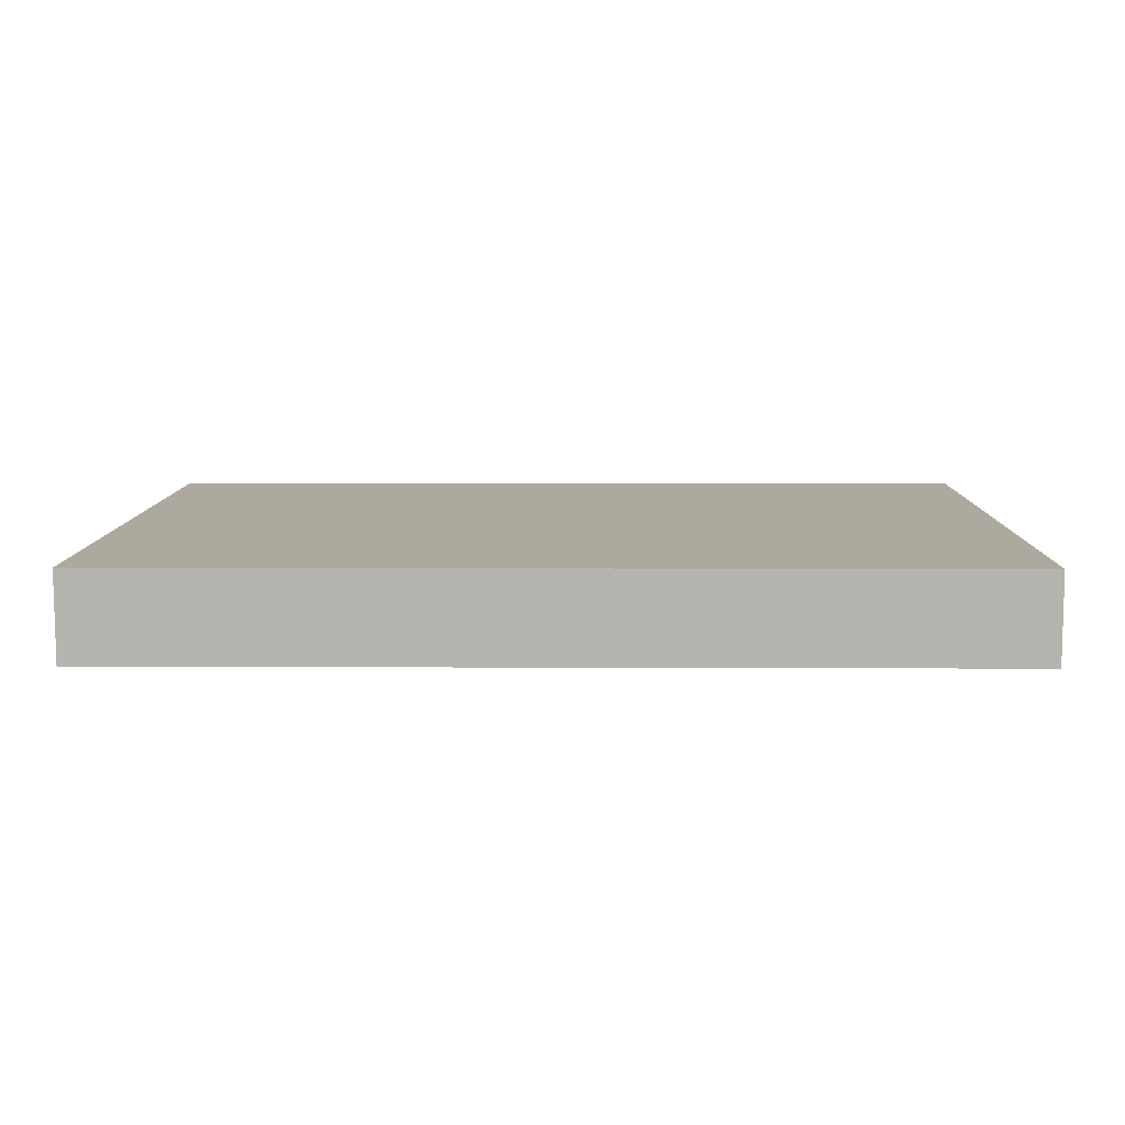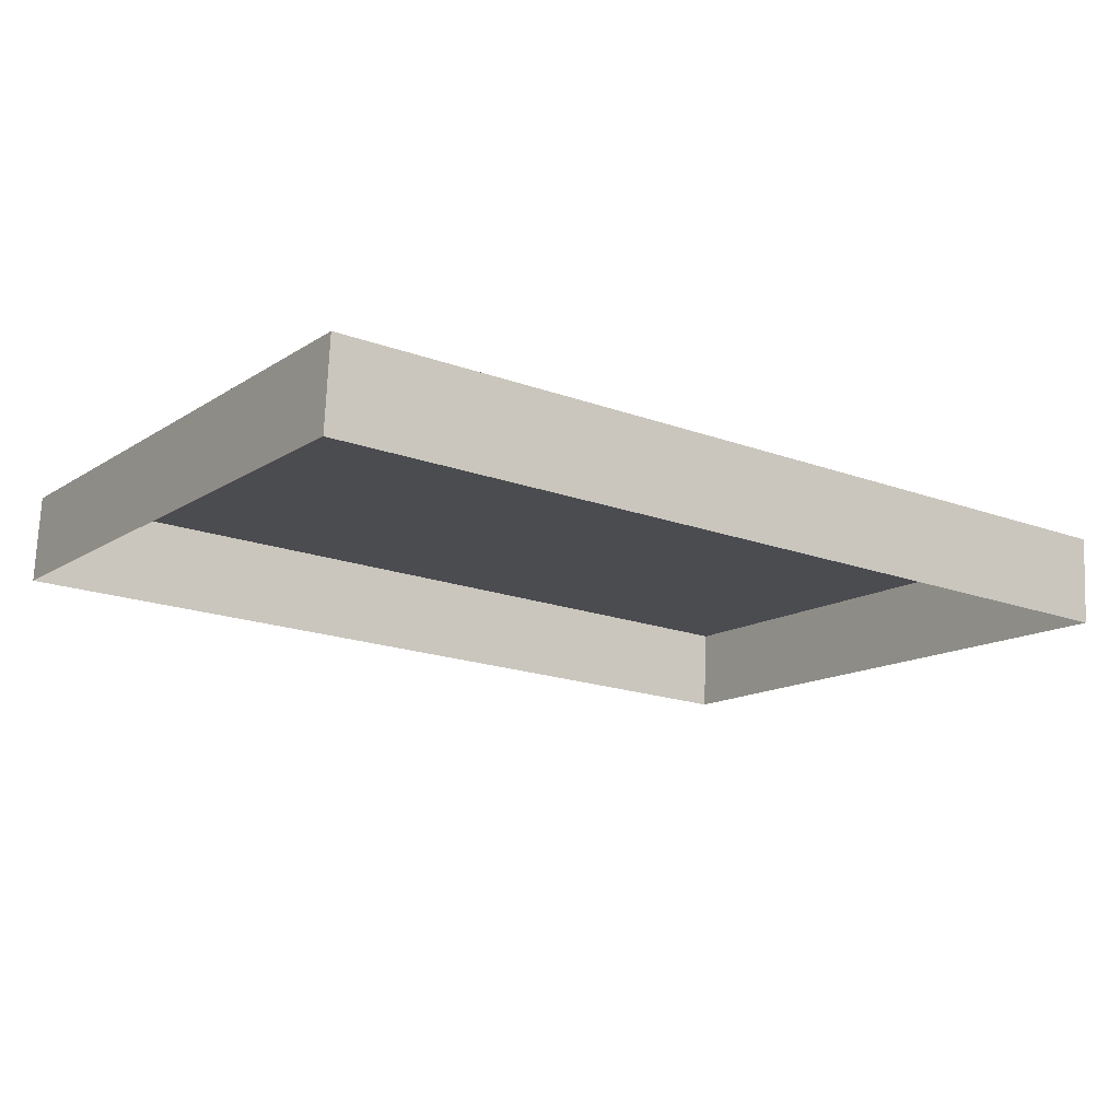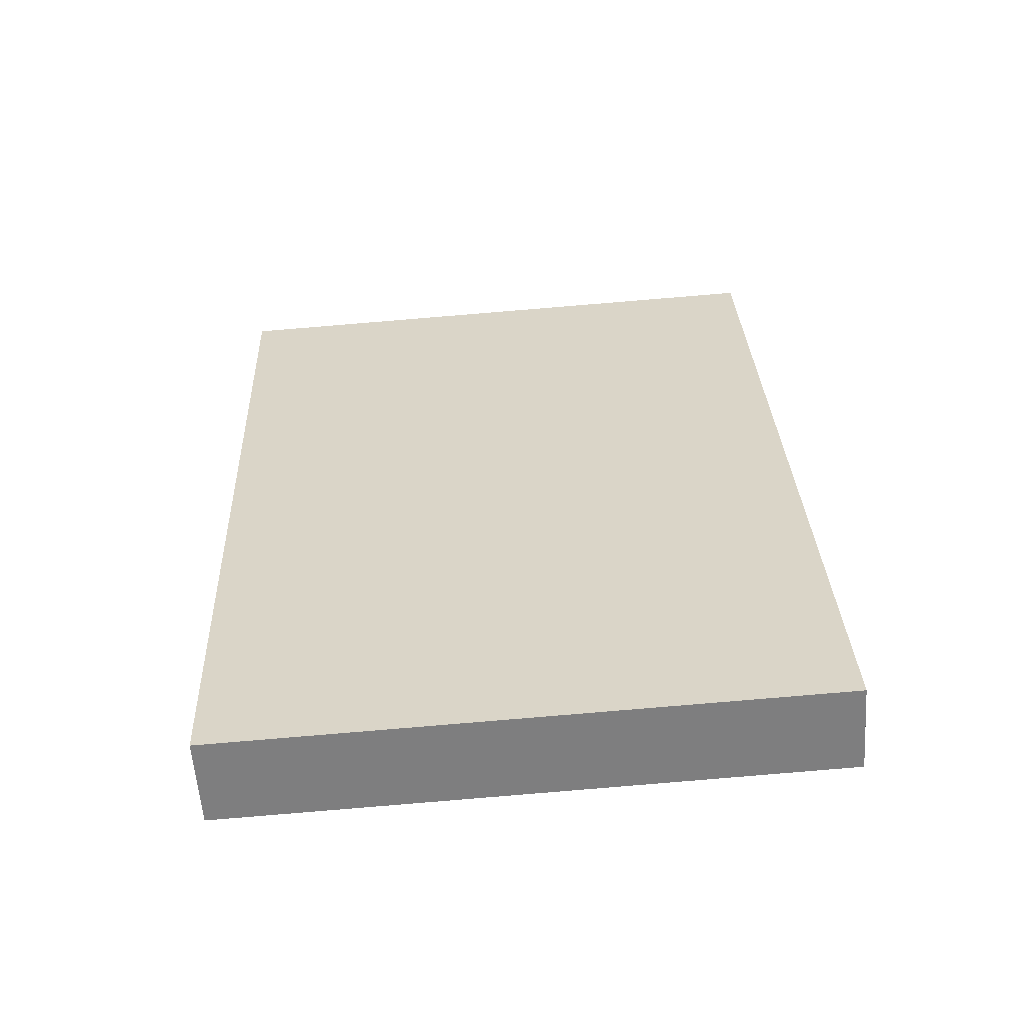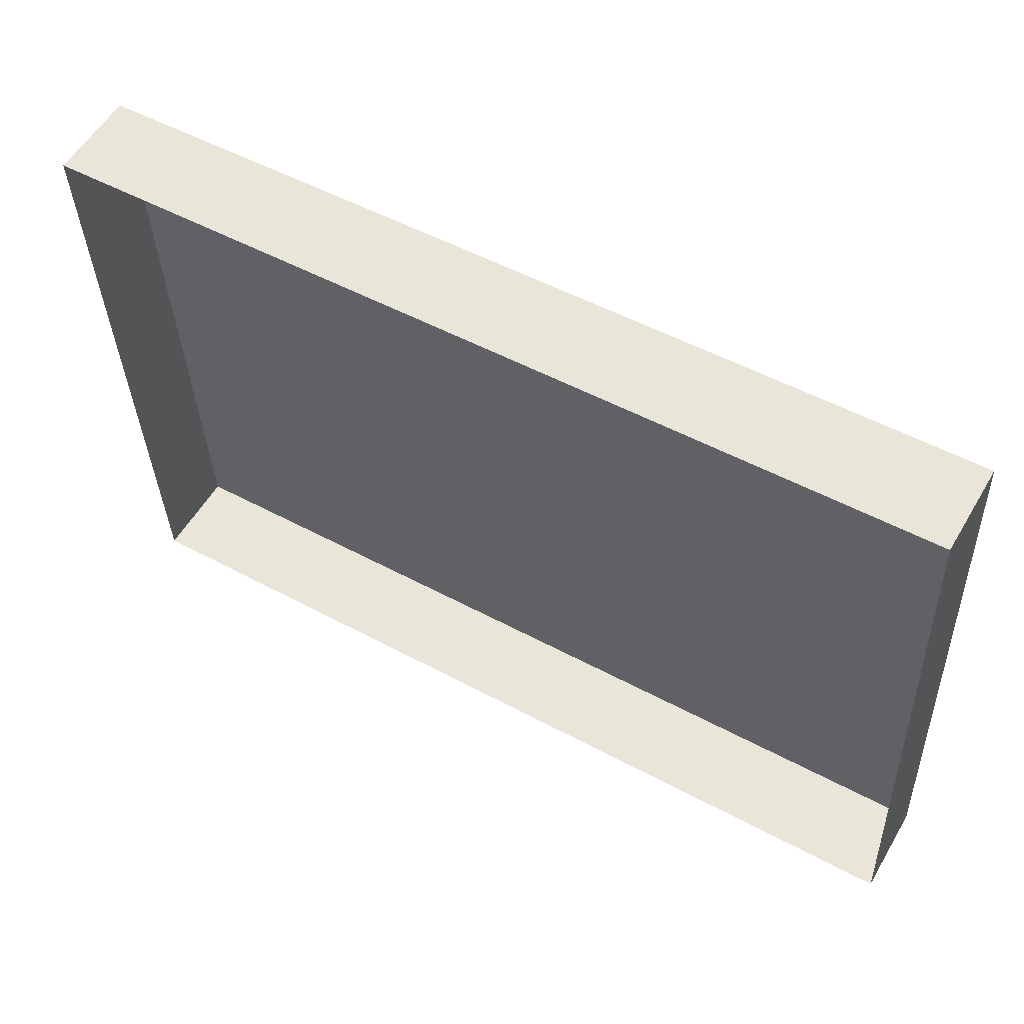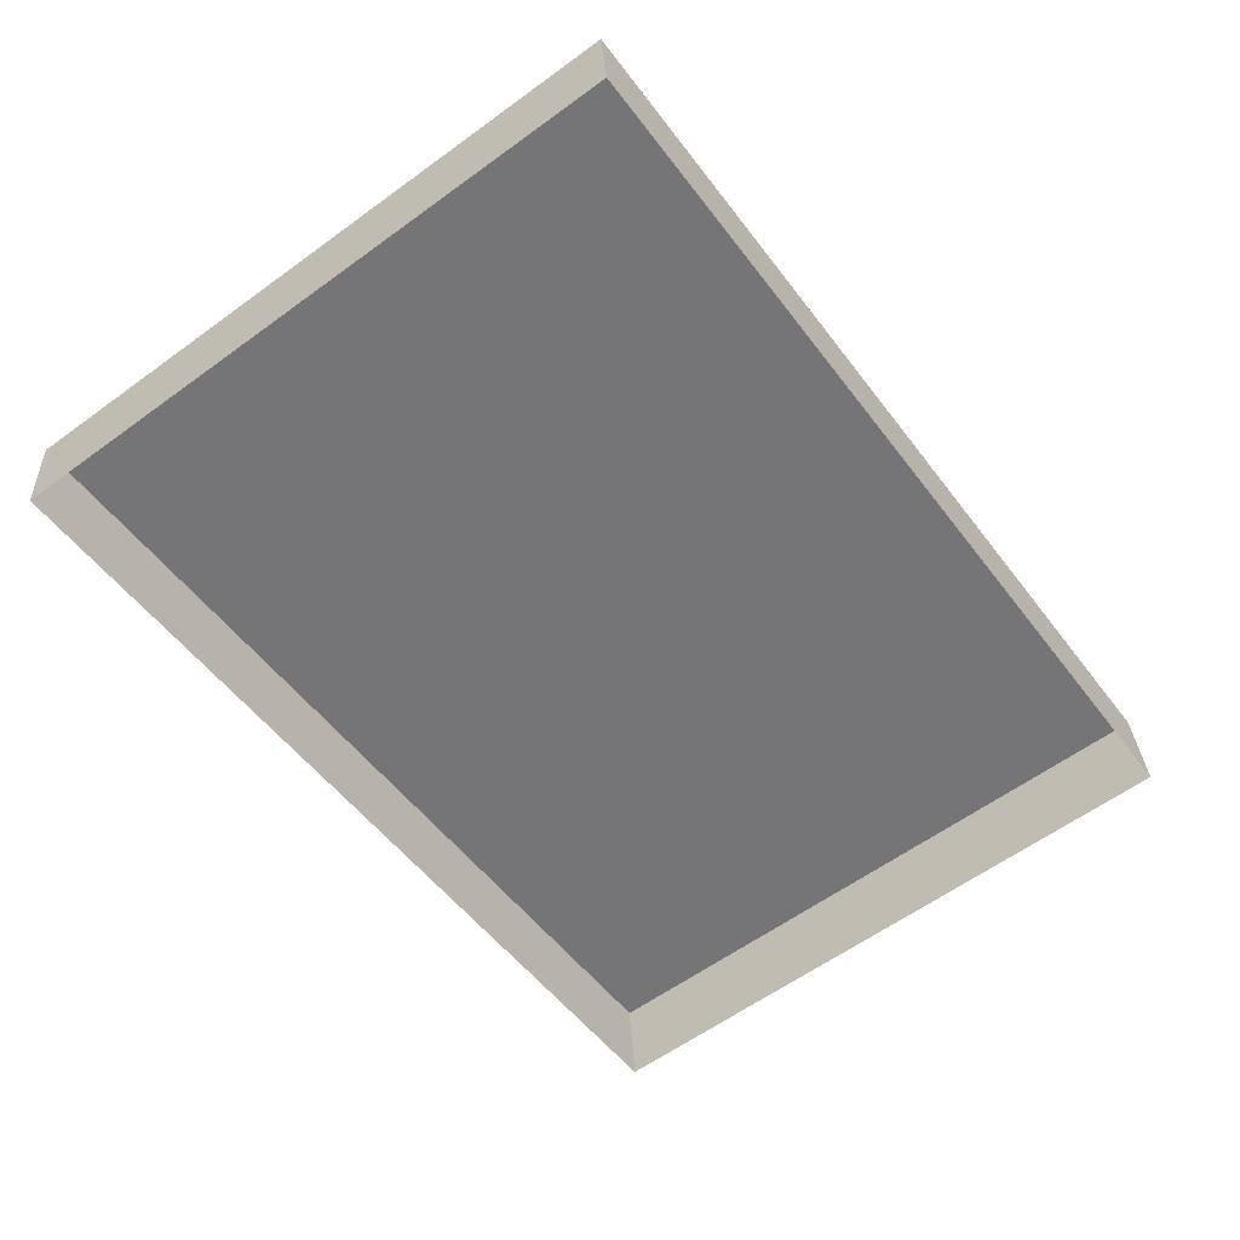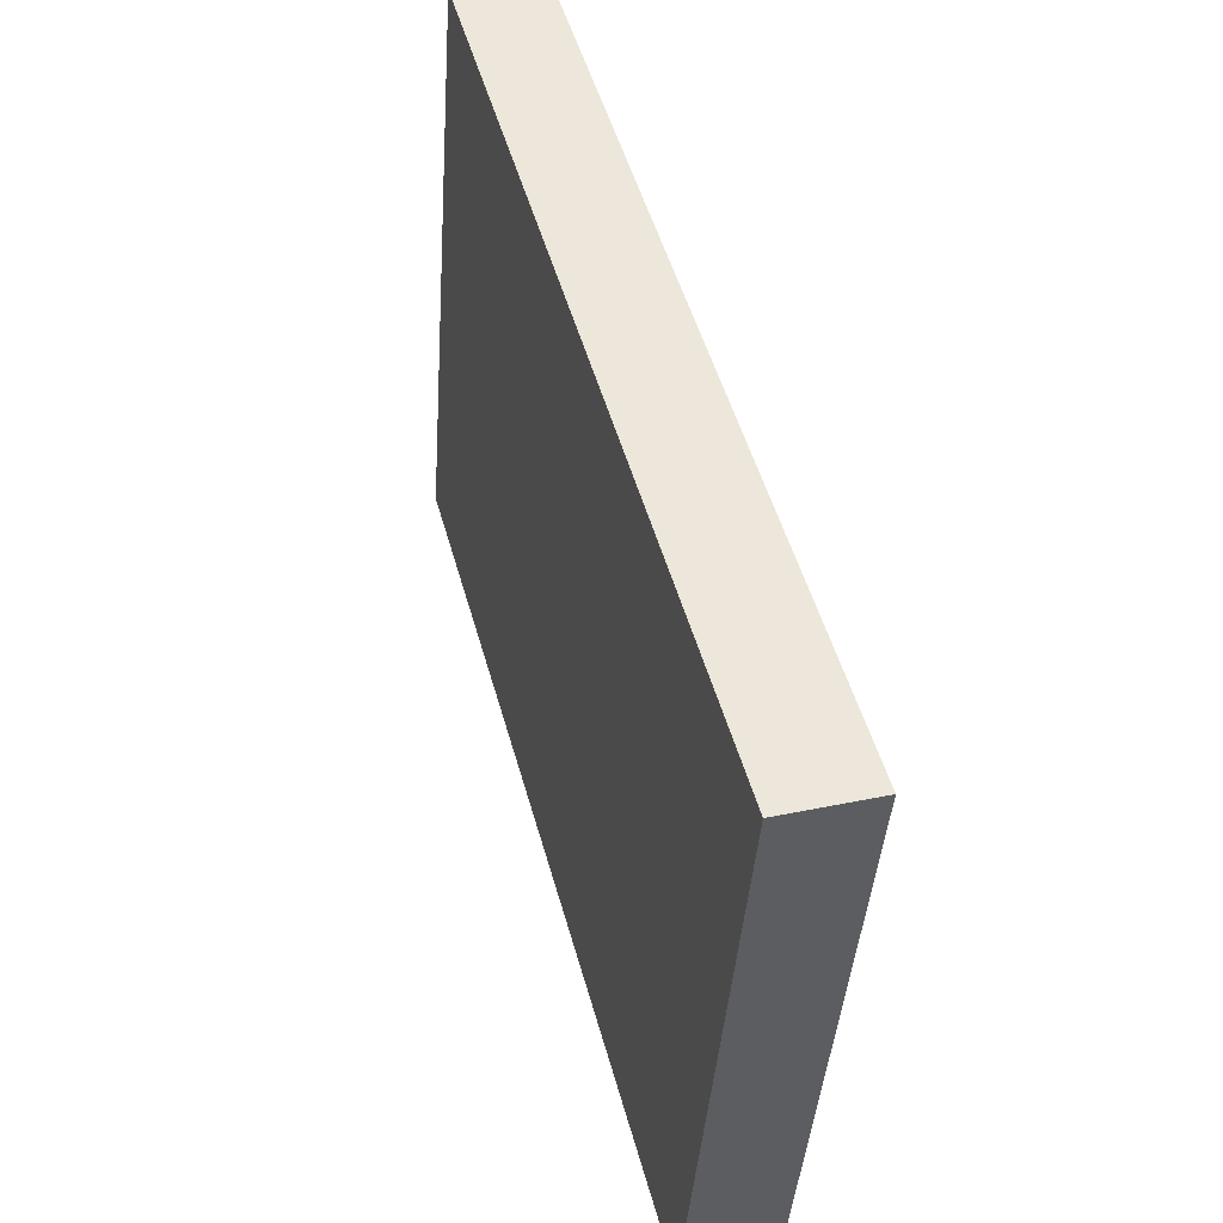
<metadata>
{"format":"obj","ext":"obj","renderer":"f3d","projection":"perspective","resolution":1024,"background":"white","views":[{"elev":5.0,"azim":0.9,"up":"+Y"},{"elev":-18.5,"azim":-35.1,"up":"+Y"},{"elev":30.7,"azim":87.7,"up":"+Y"},{"elev":51.6,"azim":30.4,"up":"+Z"},{"elev":-53.9,"azim":126.3,"up":"+Y"},{"elev":49.8,"azim":-105.2,"up":"+Z"}]}
</metadata>
<code>
o mesh57/mesh57-geometry#mesh57-geometry
v -0.8334 0.04404 -0.09181
v -0.9371 0.0337 -0.09255
v -0.8334 0.0337 -0.09255
v -0.9371 0.04404 -0.09181
v -0.8334 0.04921 -0.1642
v -0.9371 0.04921 -0.1642
v -0.8334 0.03887 -0.1649
v -0.9371 0.03887 -0.1649
f 1 2 3
f 2 1 4
f 3 5 1
f 1 6 4
f 6 2 4
f 5 3 7
f 6 1 5
f 2 6 8
f 7 6 5
f 6 7 8
f 3 2 1
f 4 1 2
f 1 5 3
f 4 6 1
f 4 2 6
f 7 3 5
f 5 1 6
f 8 6 2
f 5 6 7
f 8 7 6

</code>
